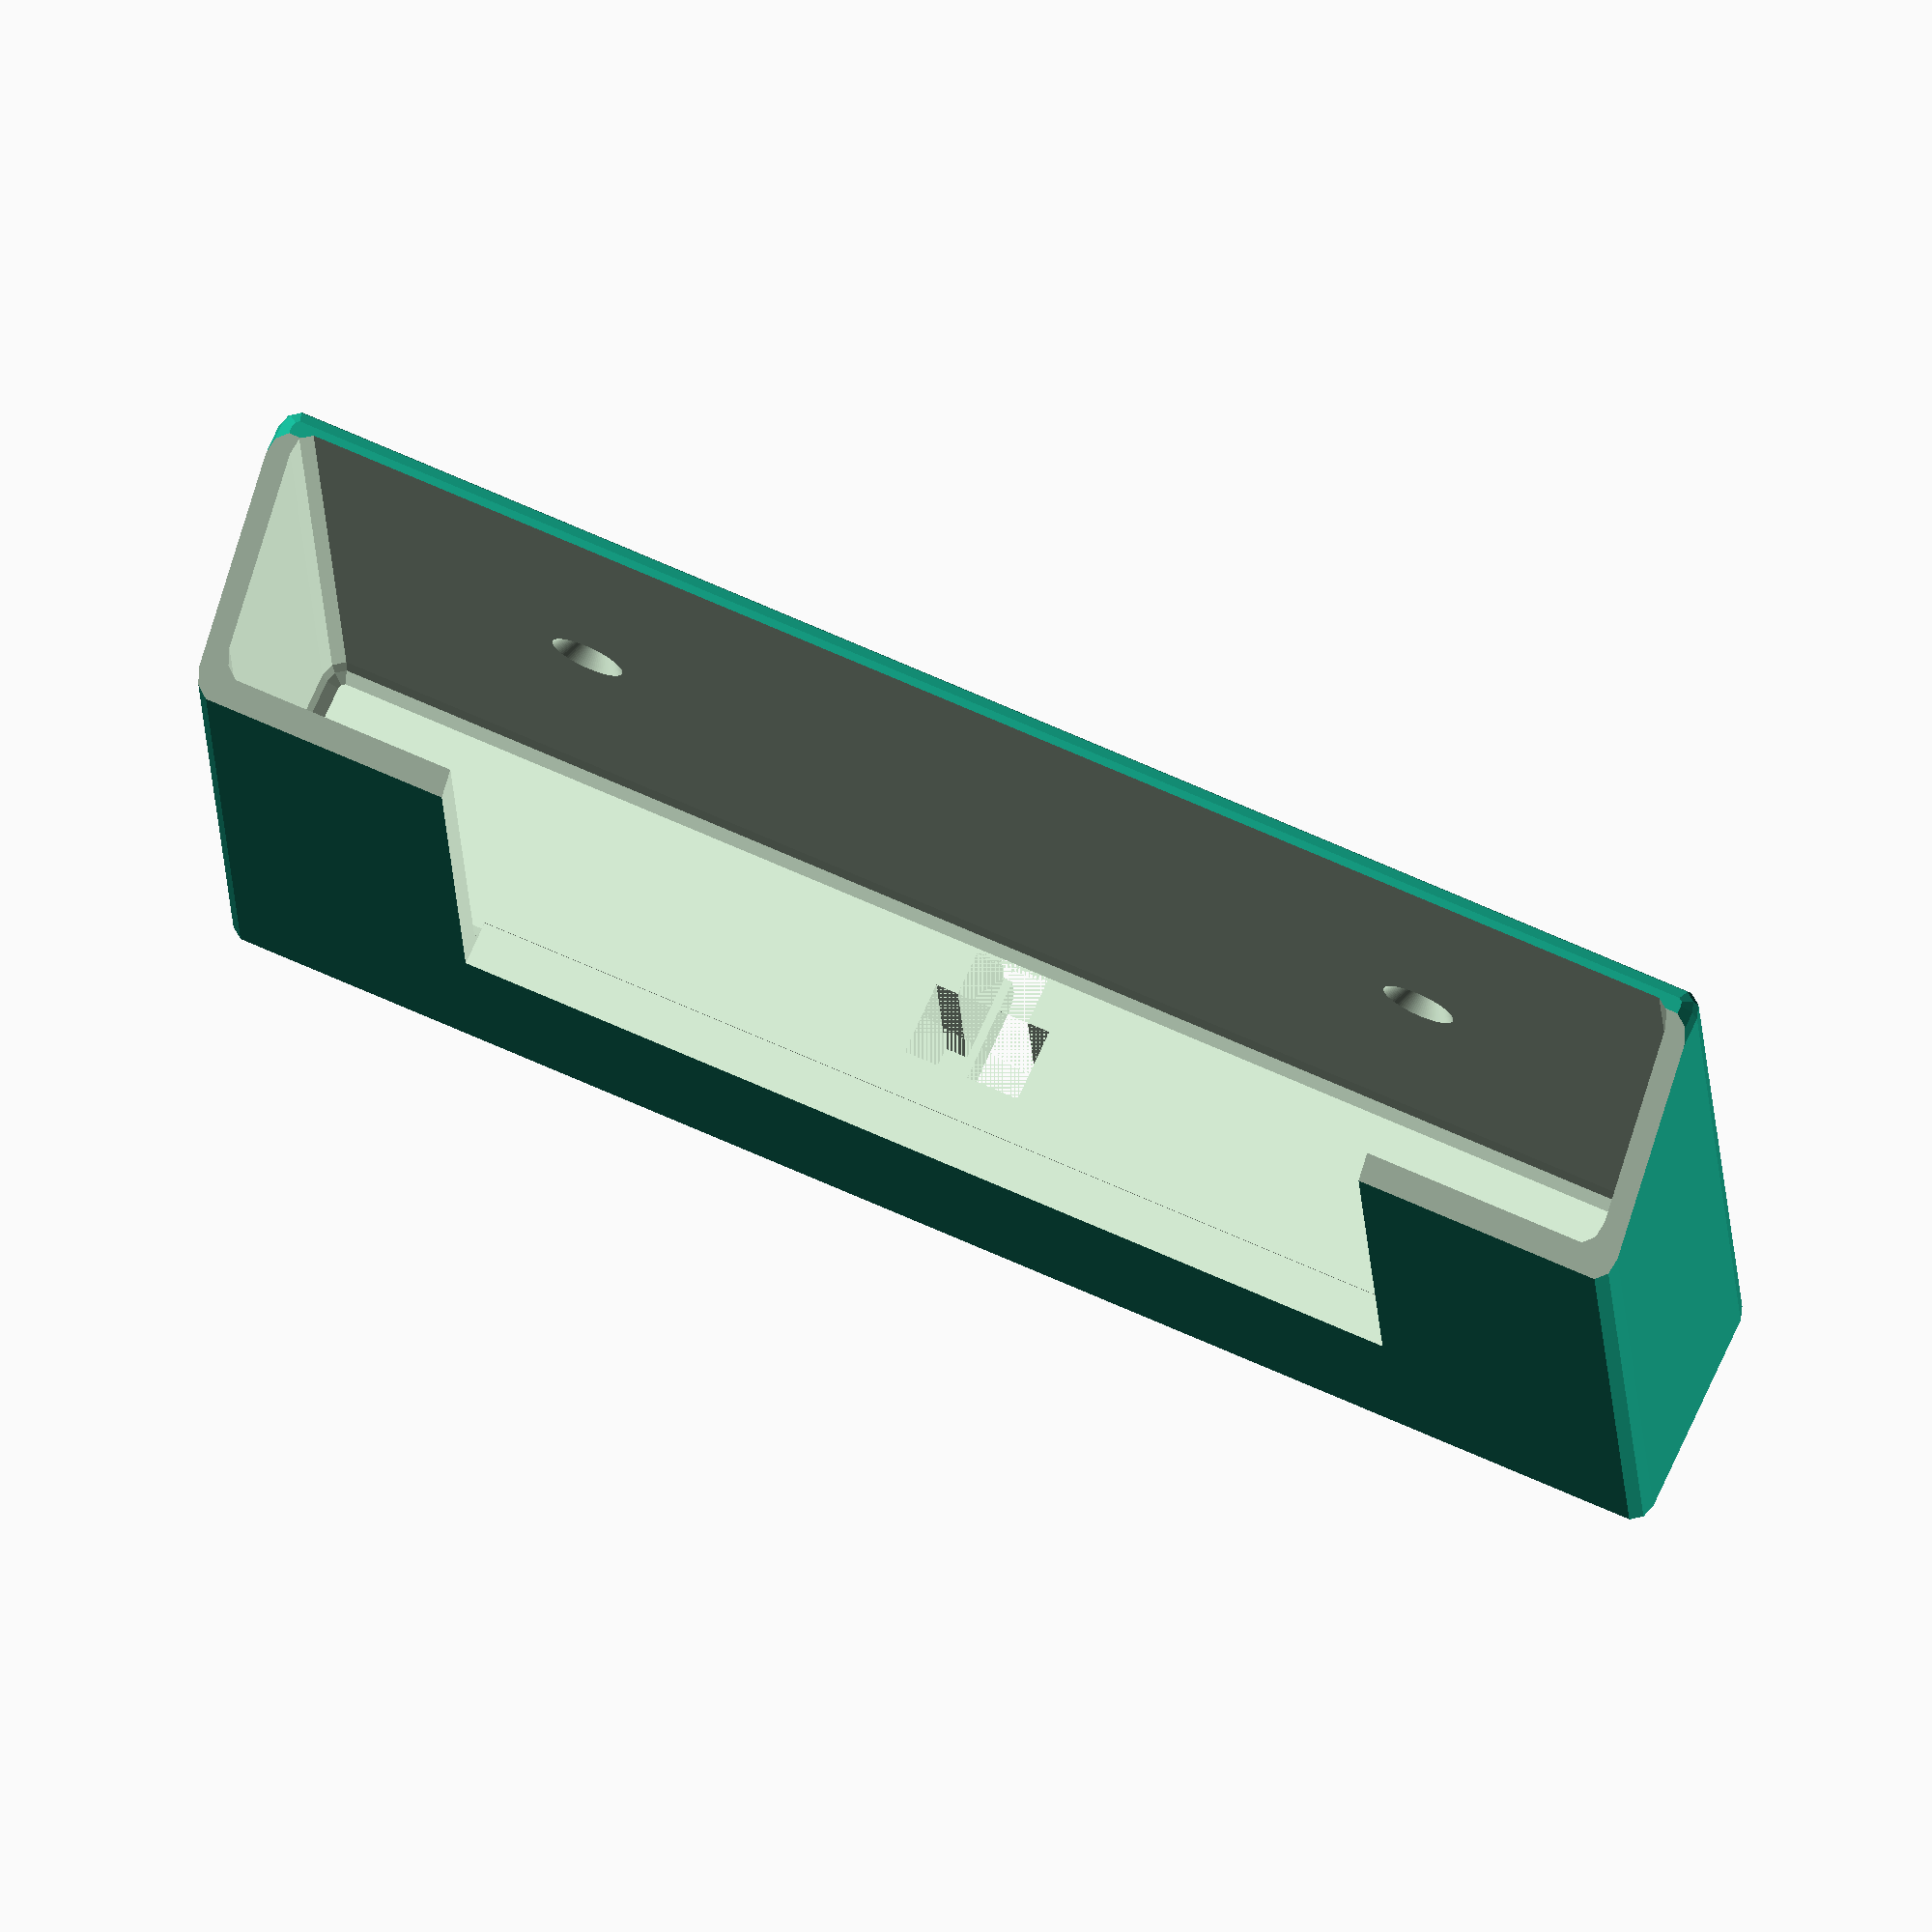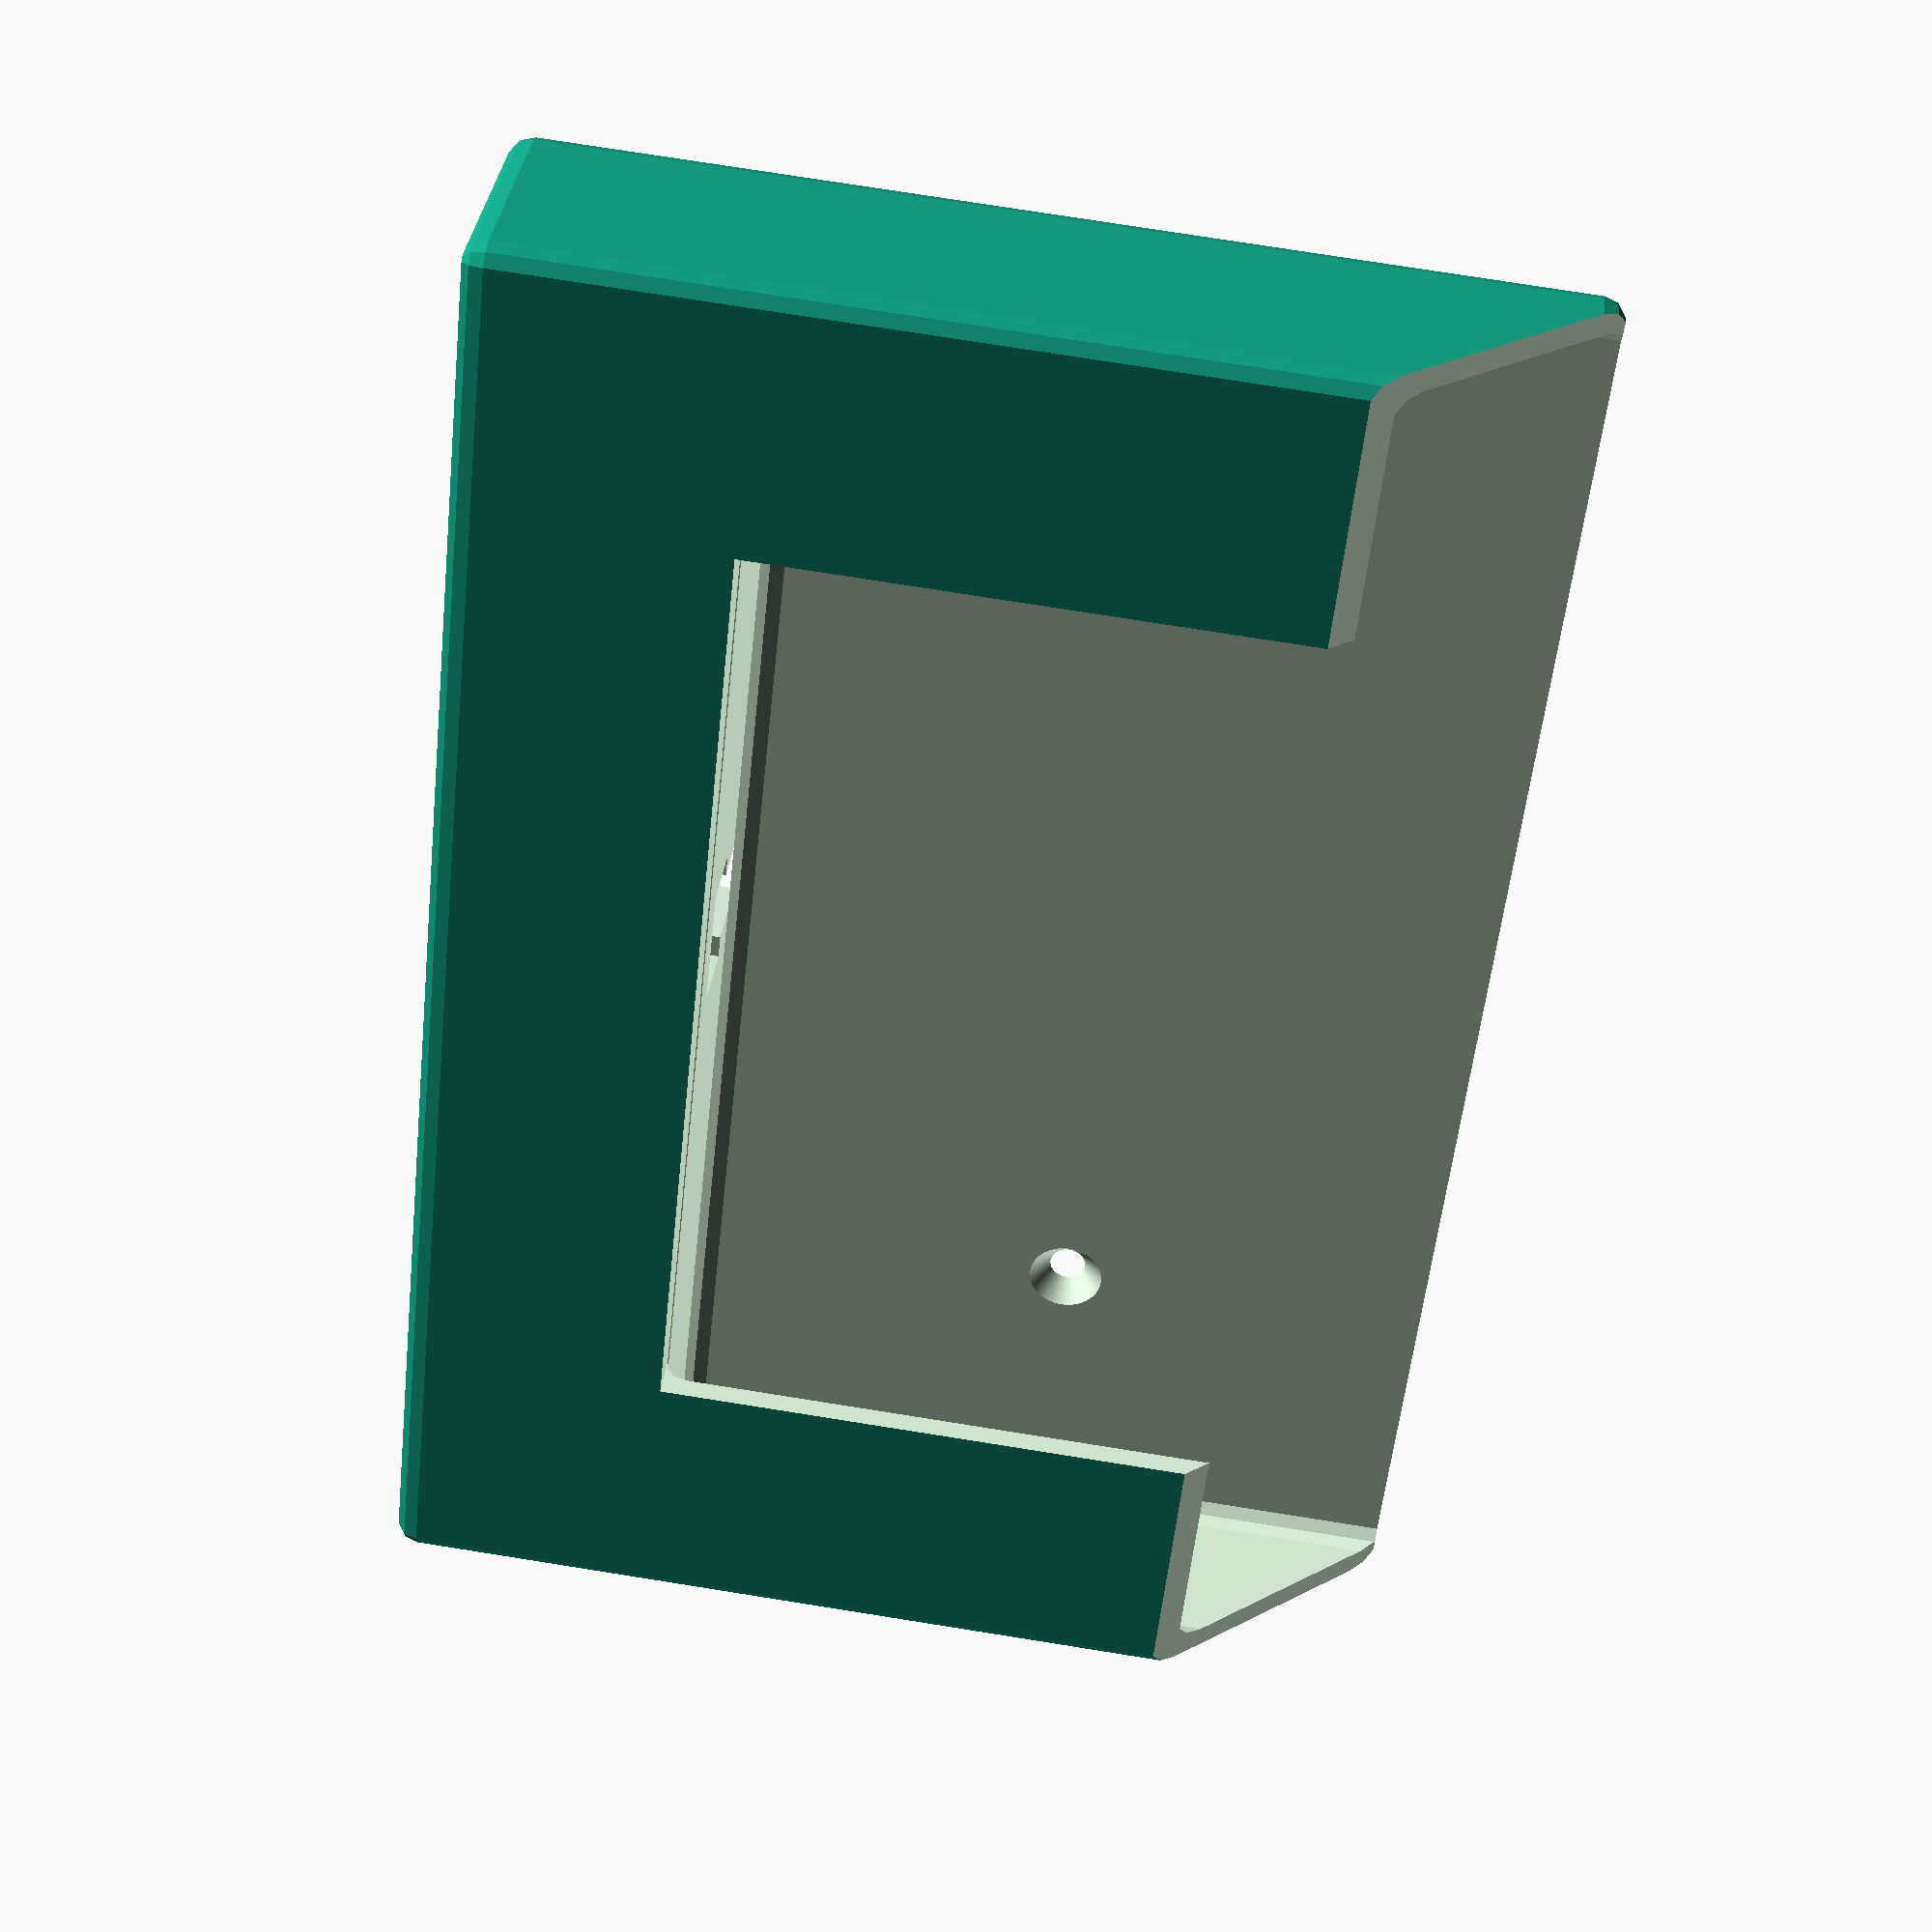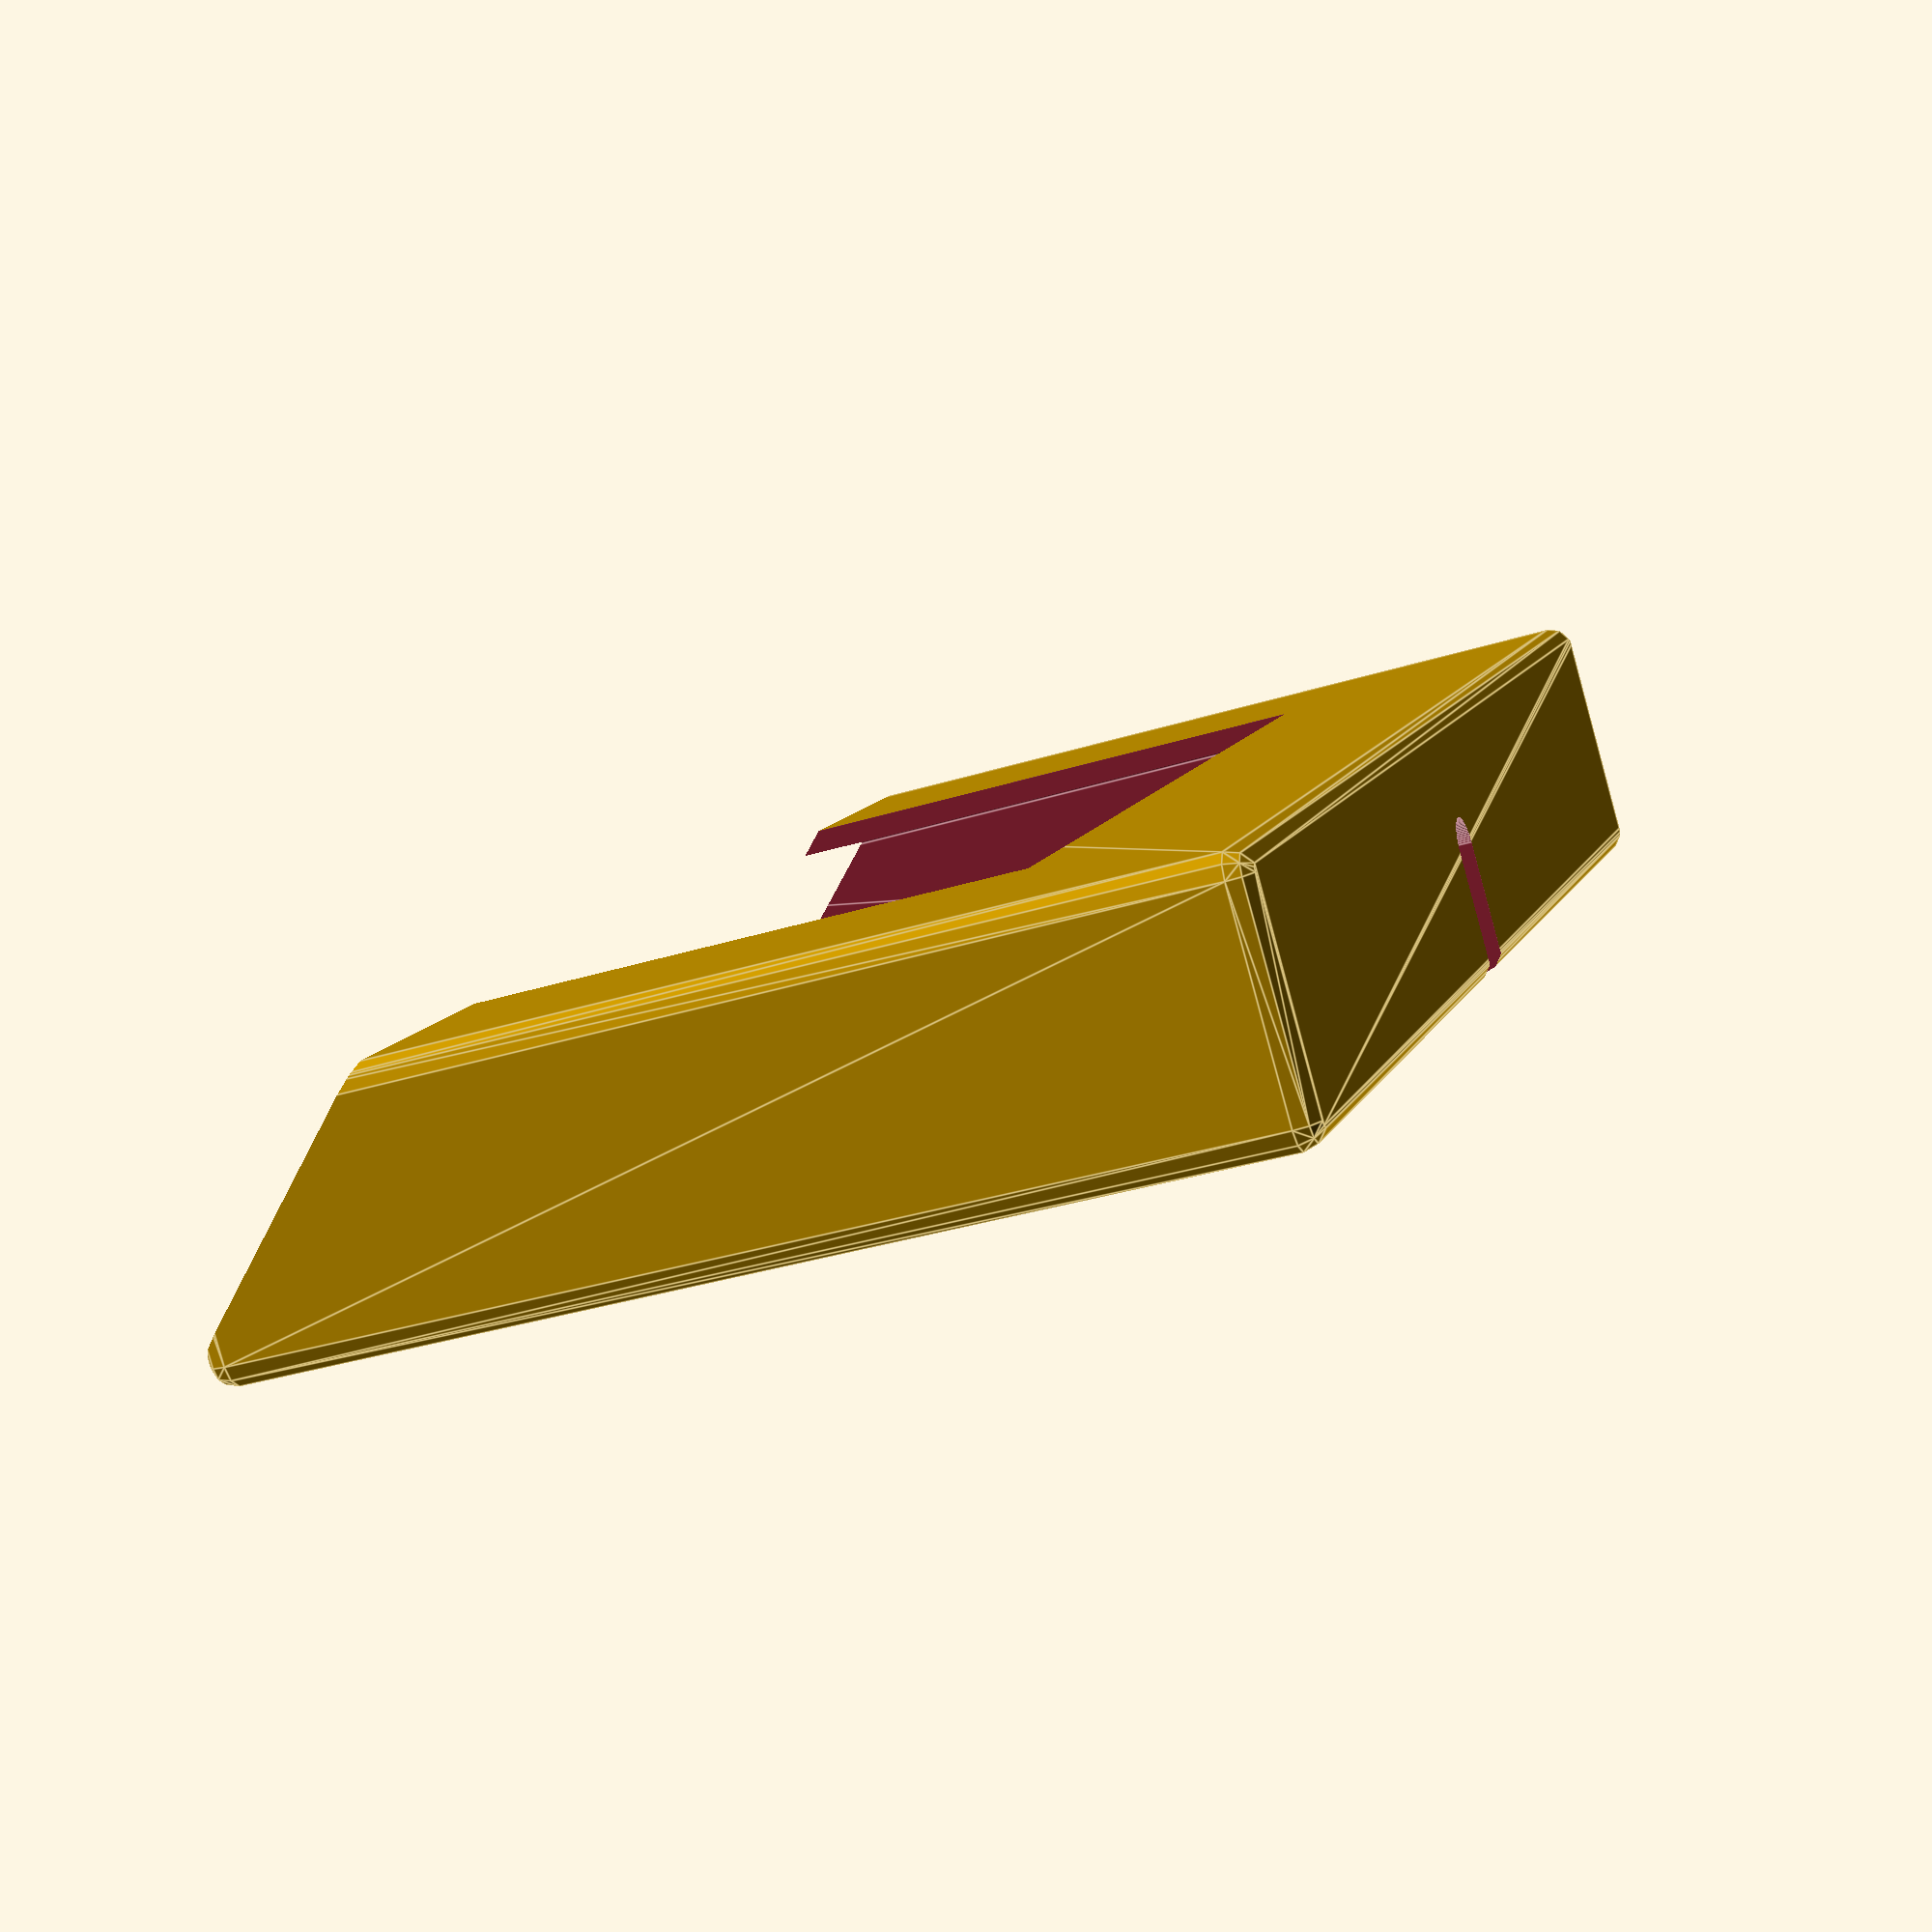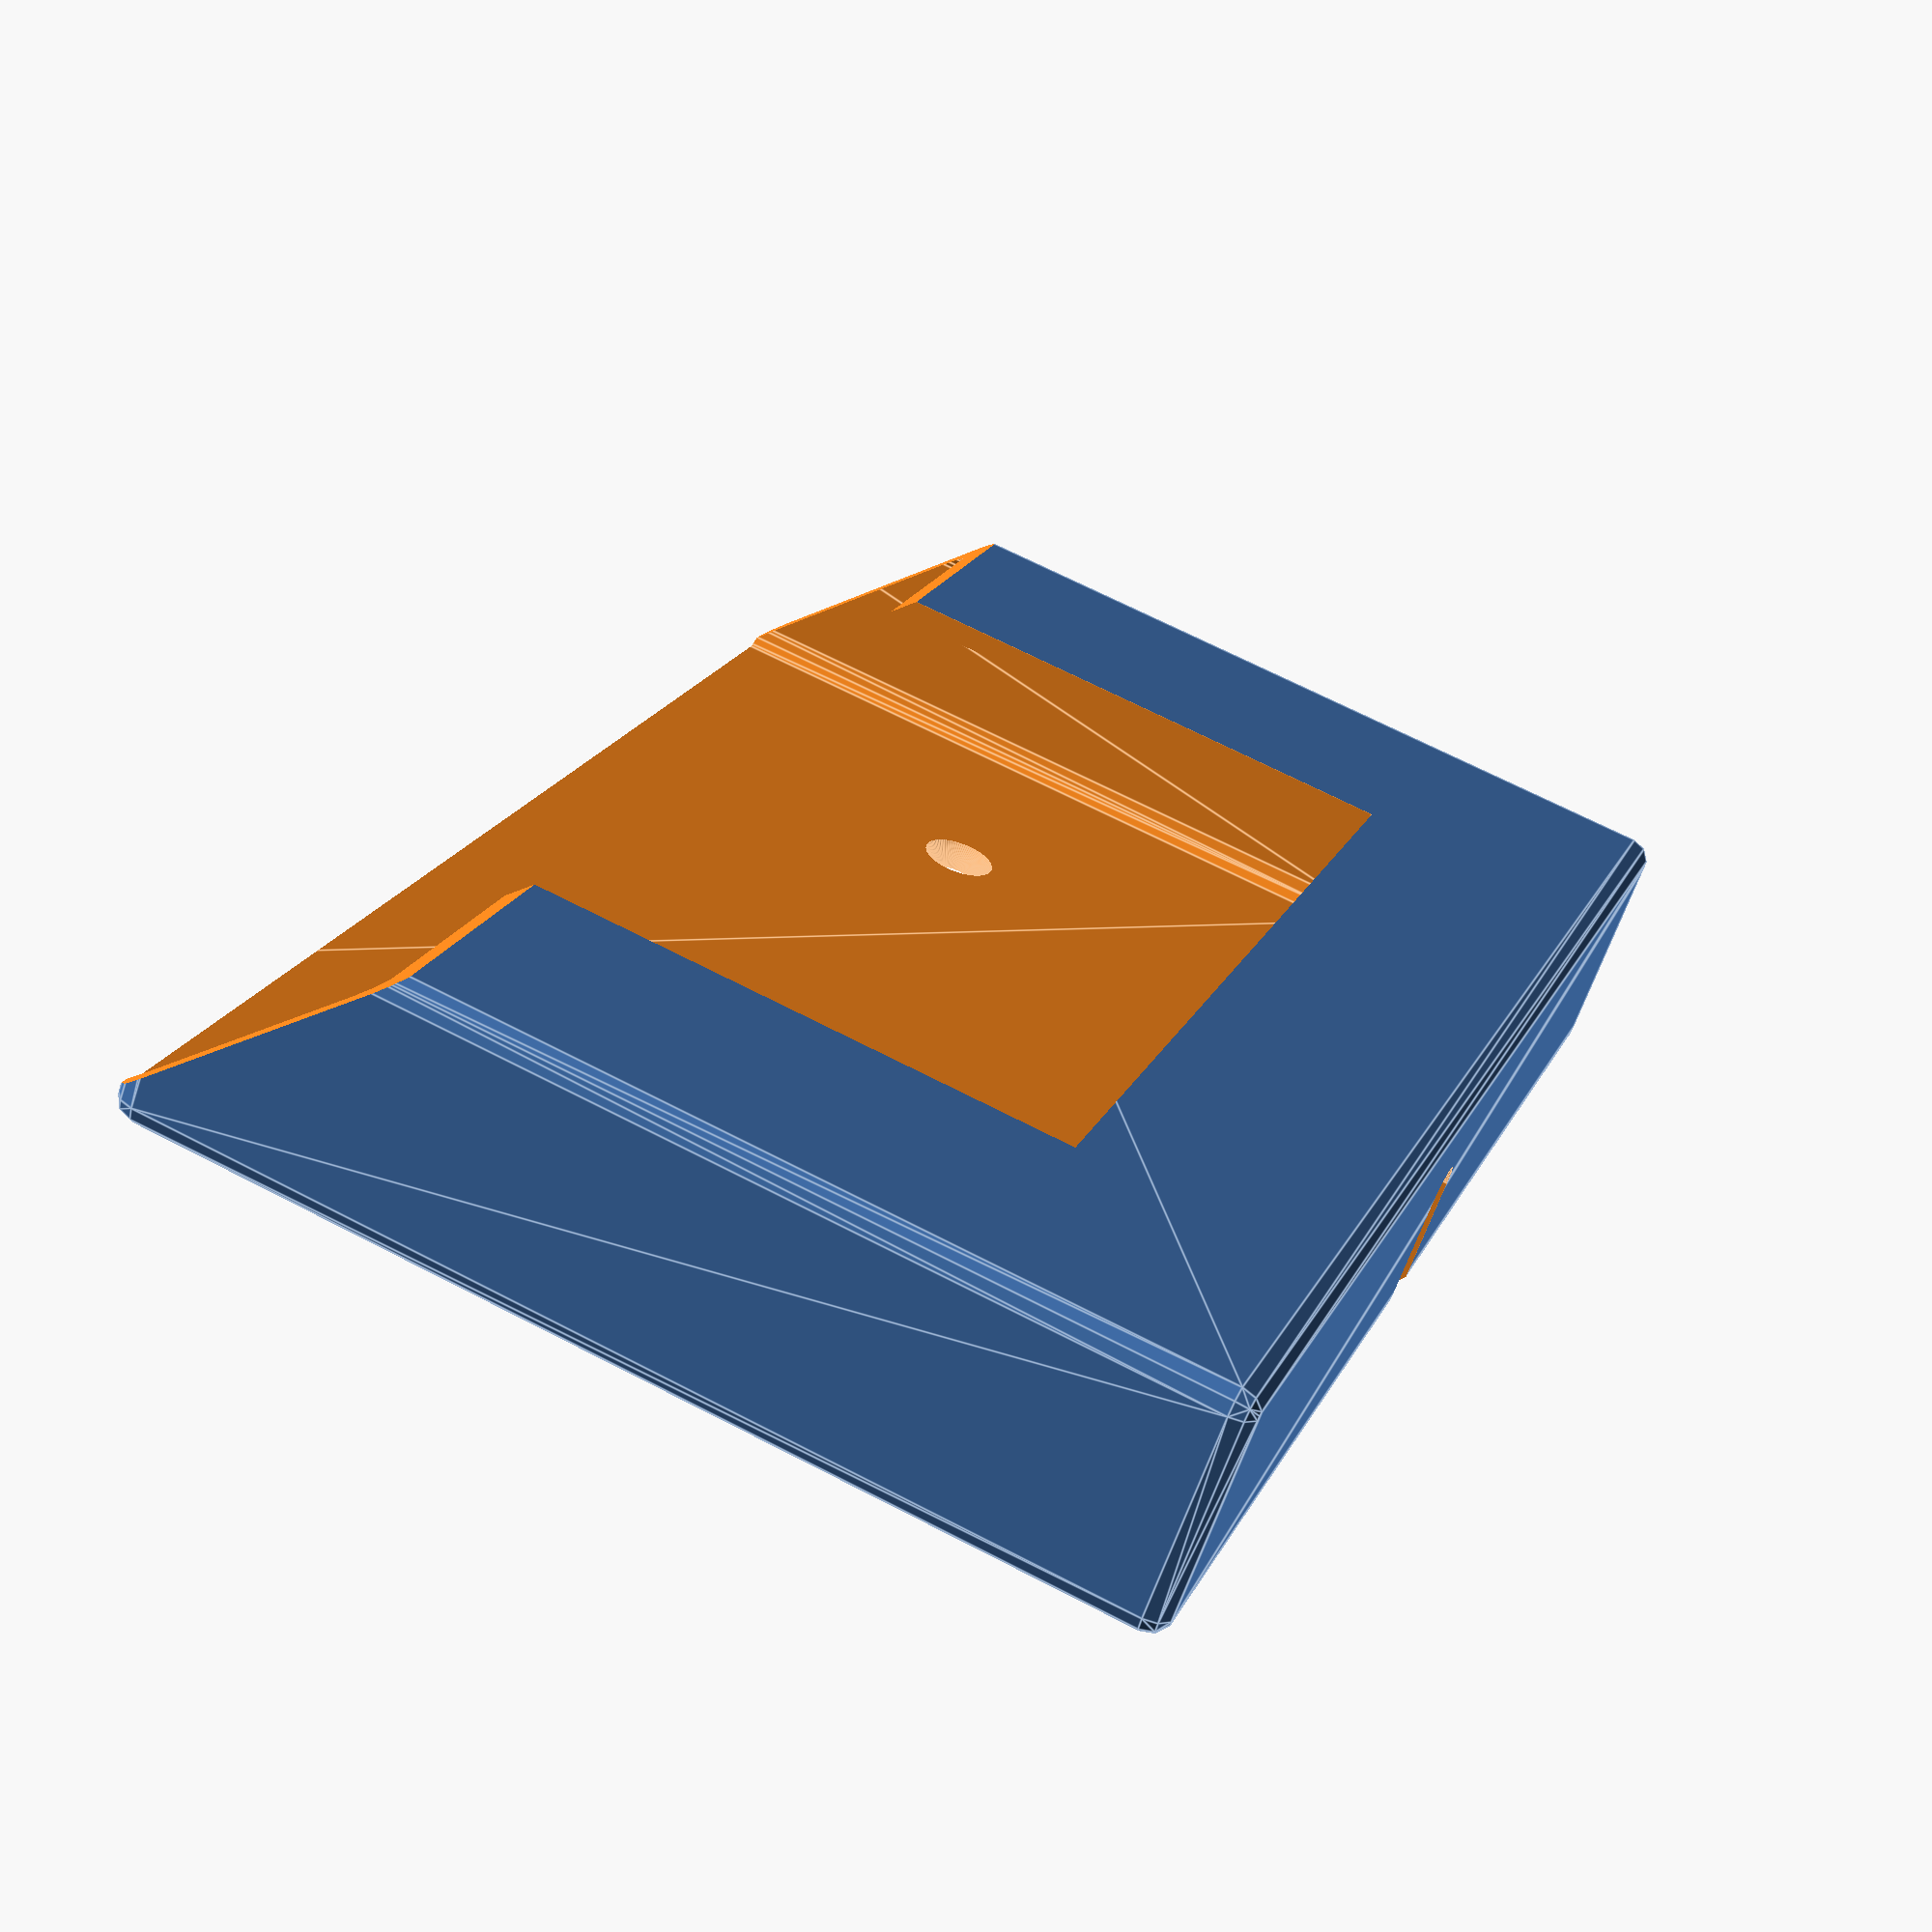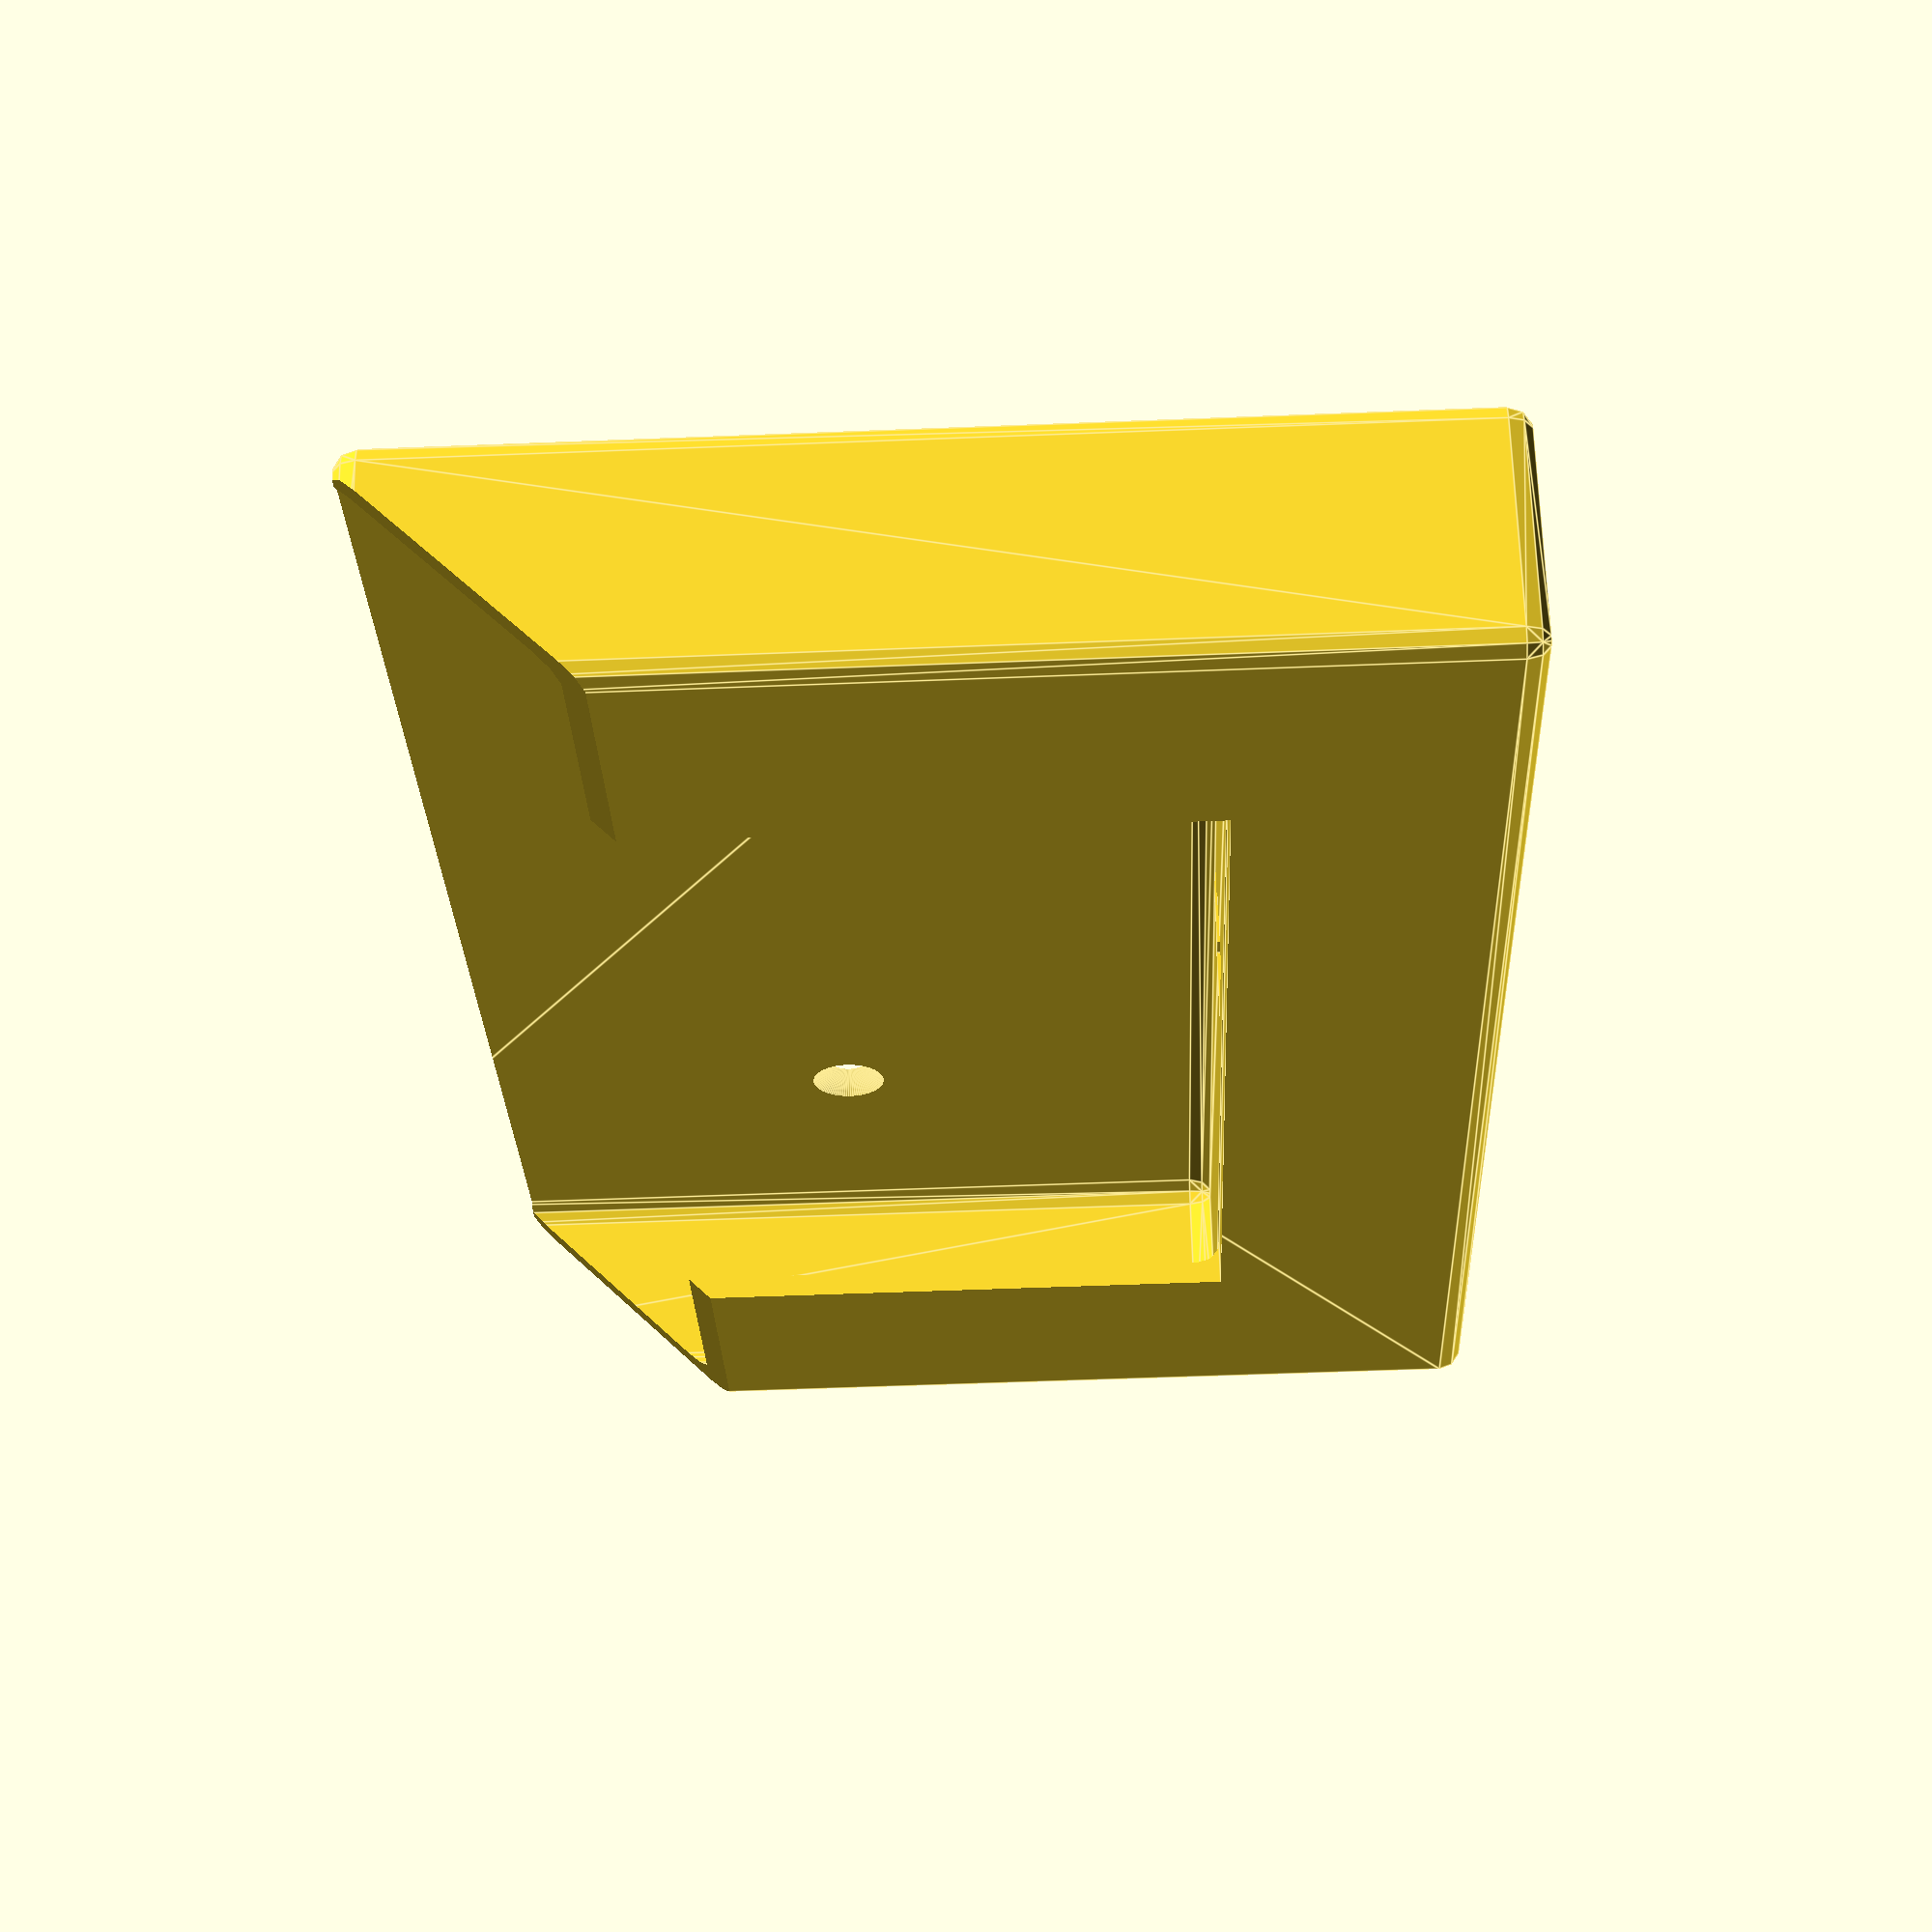
<openscad>
largeur_nexus7 = 128;
epaisseur_nexus7 = 18;
hauteur_support = 85;
hauteur_prise = 18;
largeur_prise = 10.5;
epaisseur_prise = 6.5;
hauteur_cordon = 5;
diametre_cordon = 5;

epaisseur_support = 2;

detail = 10;
epaisseur_minkowski = 2;

grand_rayon_vis = 4;
petit_rayon_vis = 1.5;

module cube_rounded(longueur, largeur, hauteur){
	minkowski (){
		cube([longueur, largeur, hauteur], center = true);
		sphere (epaisseur_minkowski, $fn=detail);
	}
}

module vis(){
	cylinder (r1=petit_rayon_vis, r2=petit_rayon_vis, h=10, $fn=100);
	cylinder (r1=grand_rayon_vis, r2=petit_rayon_vis, h=3, $fn=100);
}

module prise(){
	translate([0,0,hauteur_prise/2+hauteur_cordon]) cube([largeur_prise,epaisseur_prise,hauteur_prise], center=true);
	translate([0,0,-hauteur_cordon/2]) cylinder (r=diametre_cordon/2, h=2*hauteur_cordon, $fn=100);
}

module step1(){
	angle = 45;
	hauteur_angle = (epaisseur_nexus7/2)/cos(angle);
	em = epaisseur_minkowski;
	supp = 2*(epaisseur_support-em);	
	translate([0,0,hauteur_support/2+epaisseur_support]) 
	difference(){
		cube_rounded(largeur_nexus7+supp, epaisseur_nexus7+supp, hauteur_support);
		translate([0,-(em/2+epaisseur_nexus7/2+epaisseur_support),0]) 
			cube([largeur_nexus7+supp+2*em, em, hauteur_support+supp], center = true);
		translate([0,0,(hauteur_angle+hauteur_support)/2])rotate([angle,0,0]) 
			cube([largeur_nexus7+supp+3*em, epaisseur_nexus7, hauteur_support+supp], center = true);
		translate([0,0,hauteur_prise+hauteur_cordon]) cube_rounded(largeur_nexus7-2*em, epaisseur_nexus7-2*em, hauteur_support);
	}
}

module step2(){
	difference(){
		step1();
		translate([0,(epaisseur_nexus7/2+epaisseur_support-epaisseur_minkowski), hauteur_cordon+hauteur_support/2+hauteur_prise]) cube([2*largeur_nexus7/3, 2*epaisseur_support, hauteur_support], center=true);
	translate([largeur_nexus7/3-grand_rayon_vis,(epaisseur_support-epaisseur_nexus7)/2,2*hauteur_support/3]) rotate([90,0,0]) vis();
	translate([-largeur_nexus7/3+grand_rayon_vis,(epaisseur_support-epaisseur_nexus7)/2,2*hauteur_support/3]) rotate([90,0,0]) vis();
	}

}

module step3(){
	difference(){
		step2();
		translate([0, 0, 0.1]) prise();
		translate([0, -epaisseur_prise, 0.1]) rotate([0,0,90]) prise();
		translate([0, -epaisseur_nexus7/2, 0.1+hauteur_cordon/2]) cube([diametre_cordon,epaisseur_nexus7,hauteur_cordon+0.2], center=true);
	}
}


step3();


</openscad>
<views>
elev=197.5 azim=24.3 roll=177.5 proj=o view=solid
elev=283.2 azim=311.8 roll=279.0 proj=p view=wireframe
elev=34.2 azim=42.9 roll=113.0 proj=p view=edges
elev=293.0 azim=316.4 roll=117.6 proj=p view=edges
elev=234.7 azim=26.8 roll=87.6 proj=p view=edges
</views>
